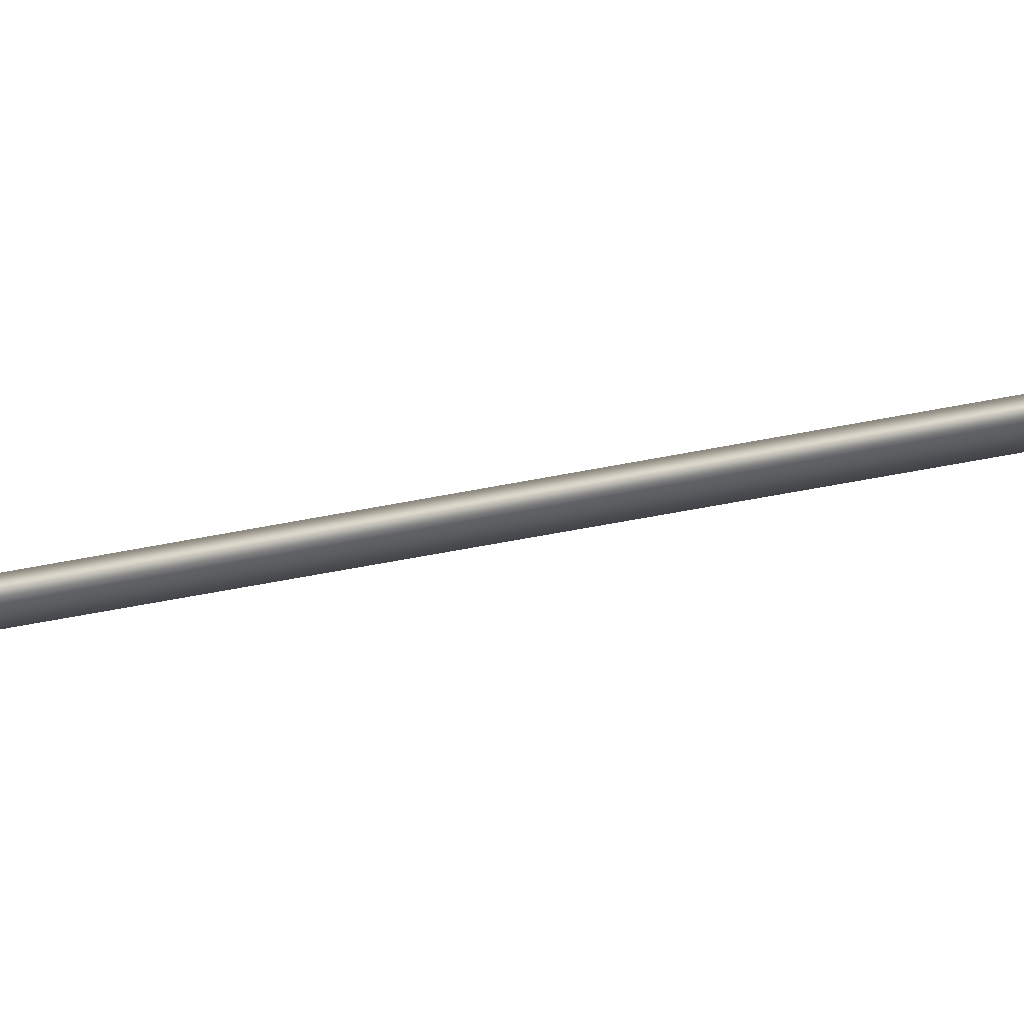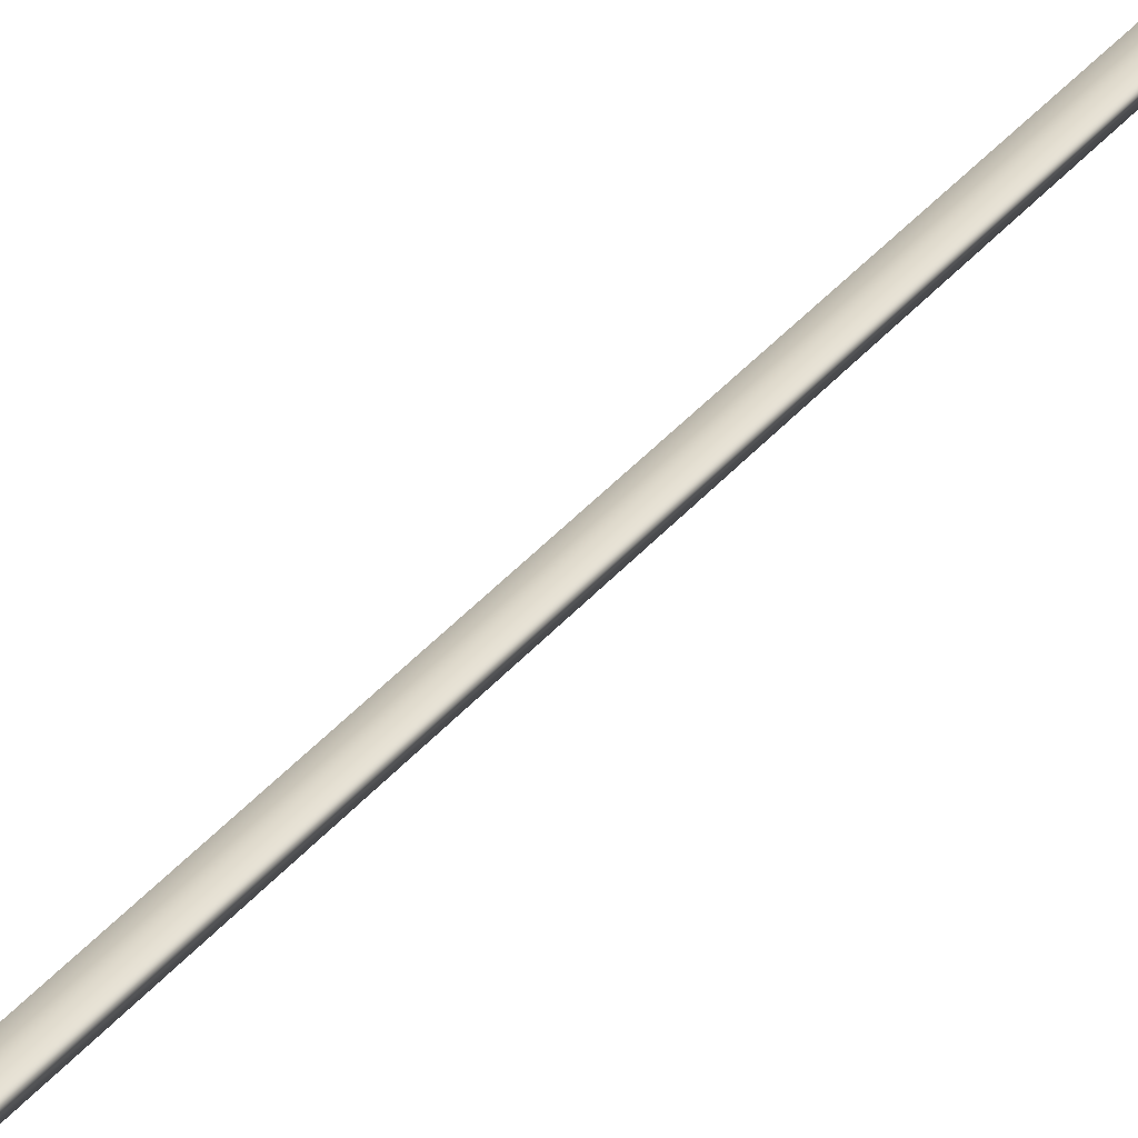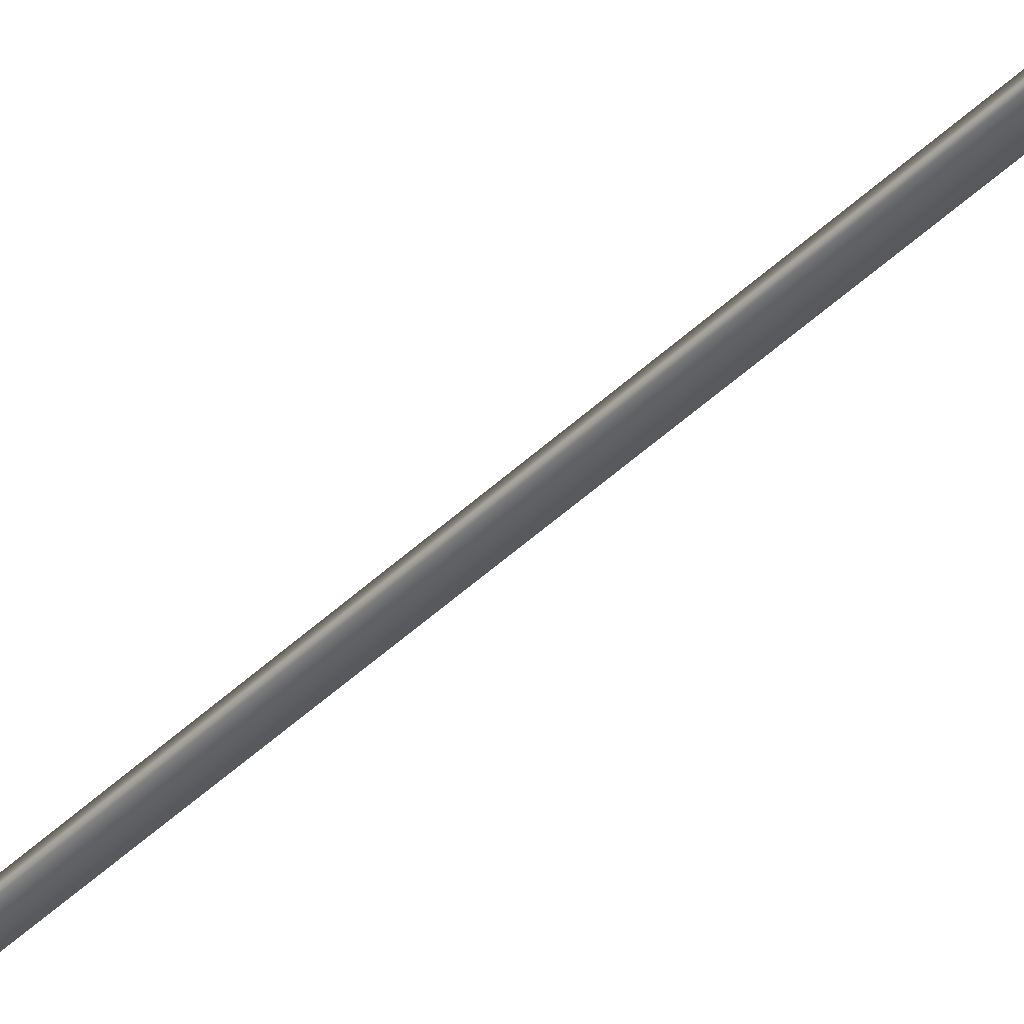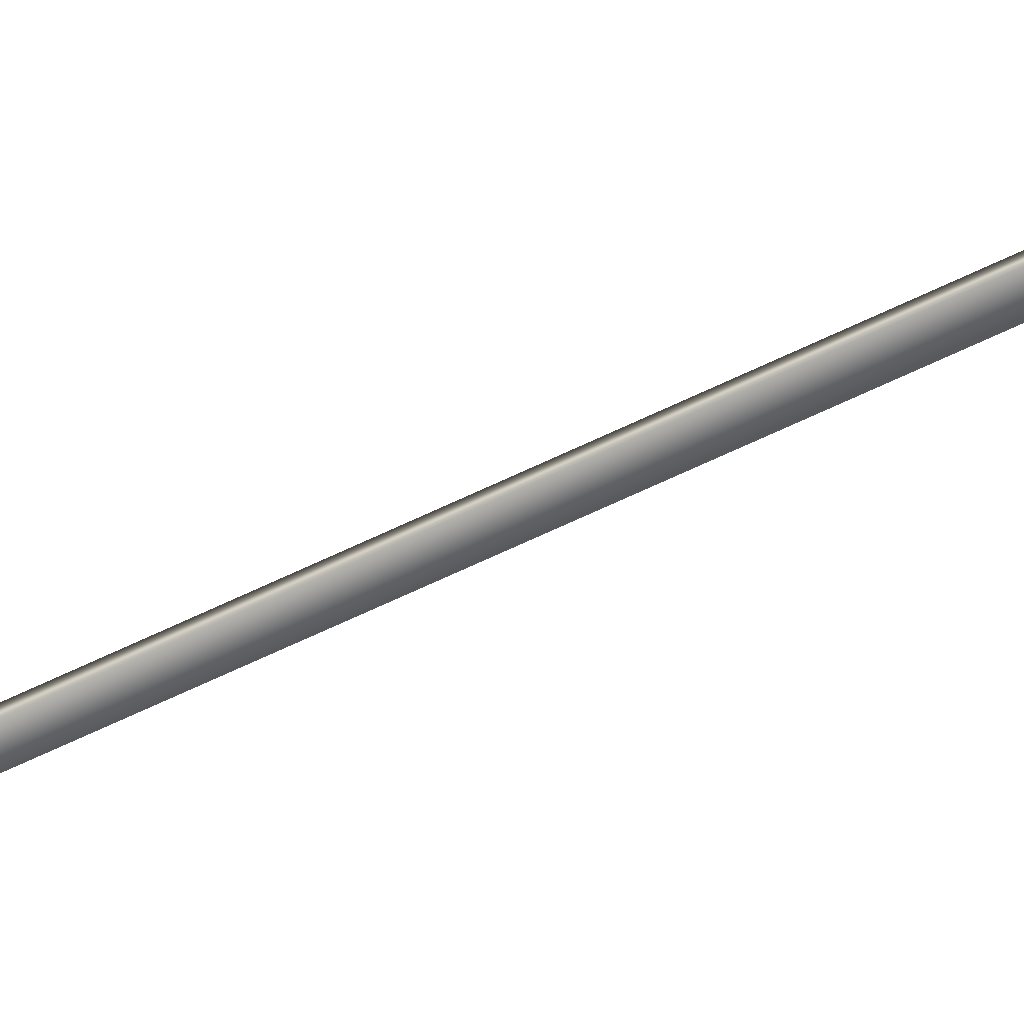
<metadata>
{"format":"obj","ext":"obj","renderer":"f3d","projection":"perspective","resolution":1024,"background":"white","views":[{"elev":-31.3,"azim":115.1,"up":"+Y"},{"elev":28.2,"azim":-145.3,"up":"+Y"},{"elev":-42.8,"azim":145.6,"up":"+Y"},{"elev":-57.1,"azim":124.3,"up":"+Y"}]}
</metadata>
<code>
v -36.21 39.23 37.36
v -36.21 39.25 37.36
v -36.17 39.23 37.35
v -36.17 39.25 37.35
v -35.72 39.25 41.28
v -35.72 39.23 41.28
v -35.76 39.23 41.29
v -35.76 39.25 41.29
f 1 2 3
f 3 2 4
f 5 6 4
f 4 6 3
f 7 8 1
f 1 8 2
f 6 7 3
f 3 7 1
f 5 4 8
f 8 4 2
f 6 5 7
f 7 5 8

</code>
